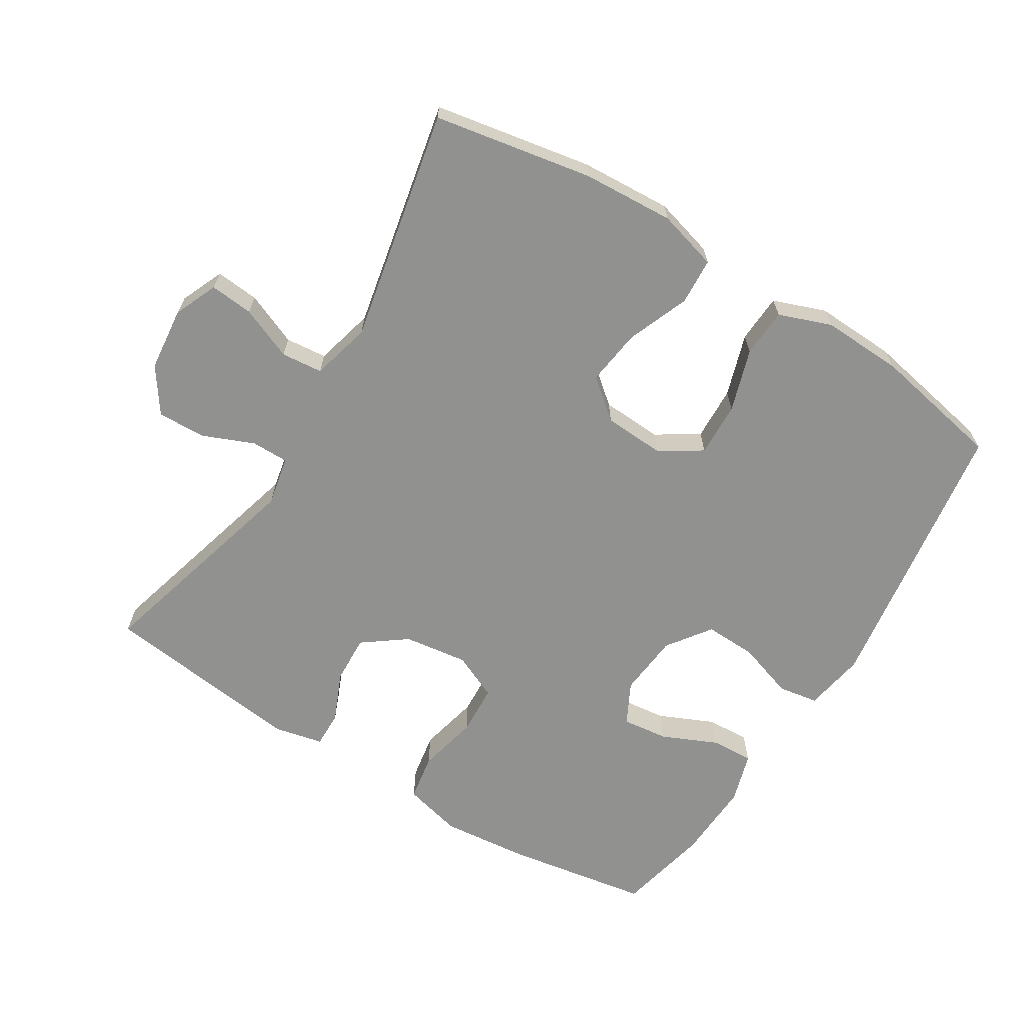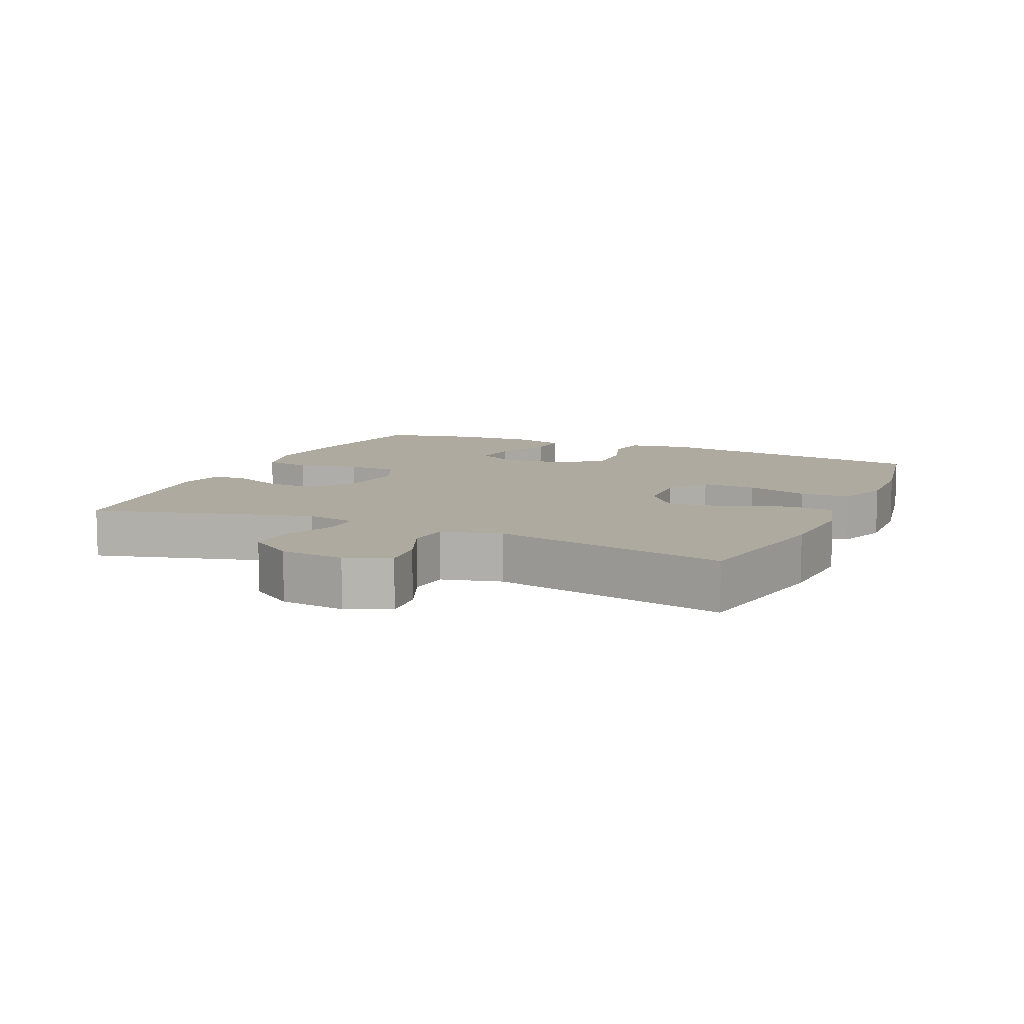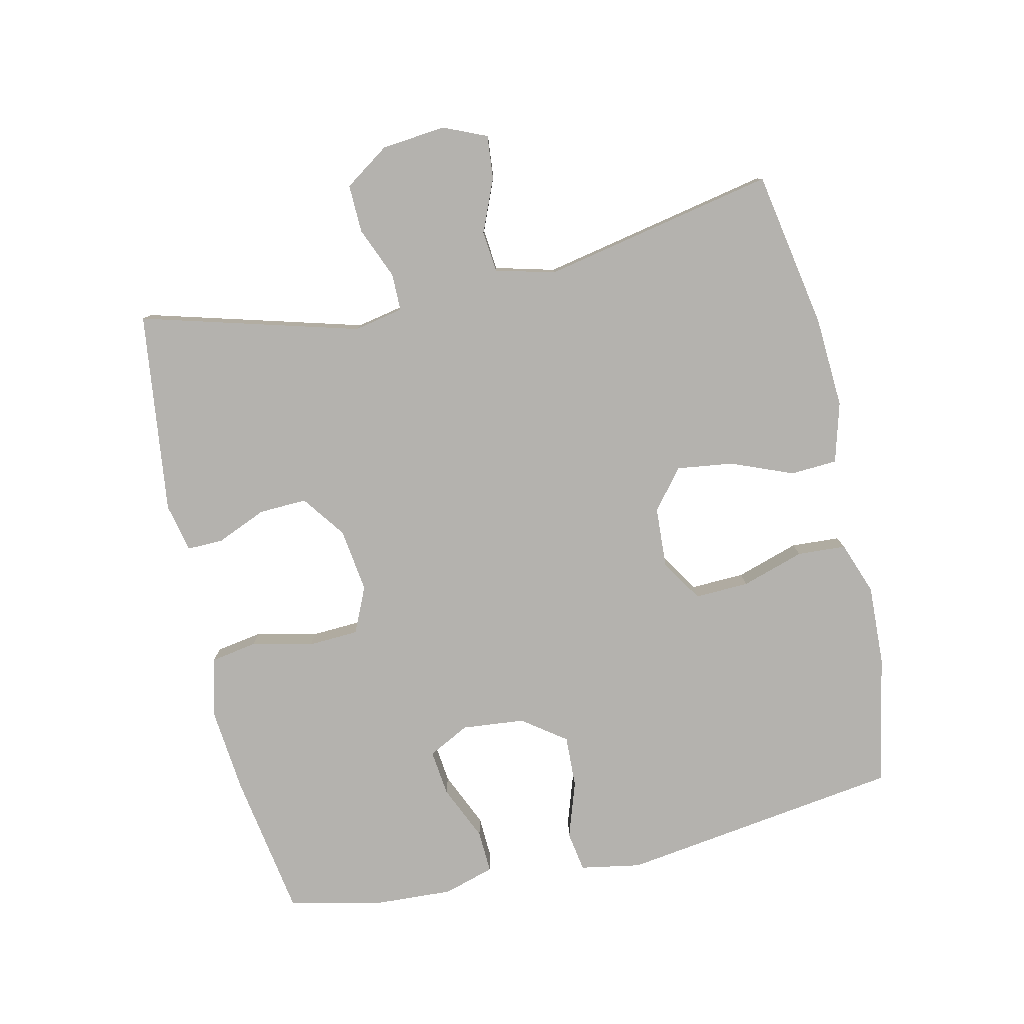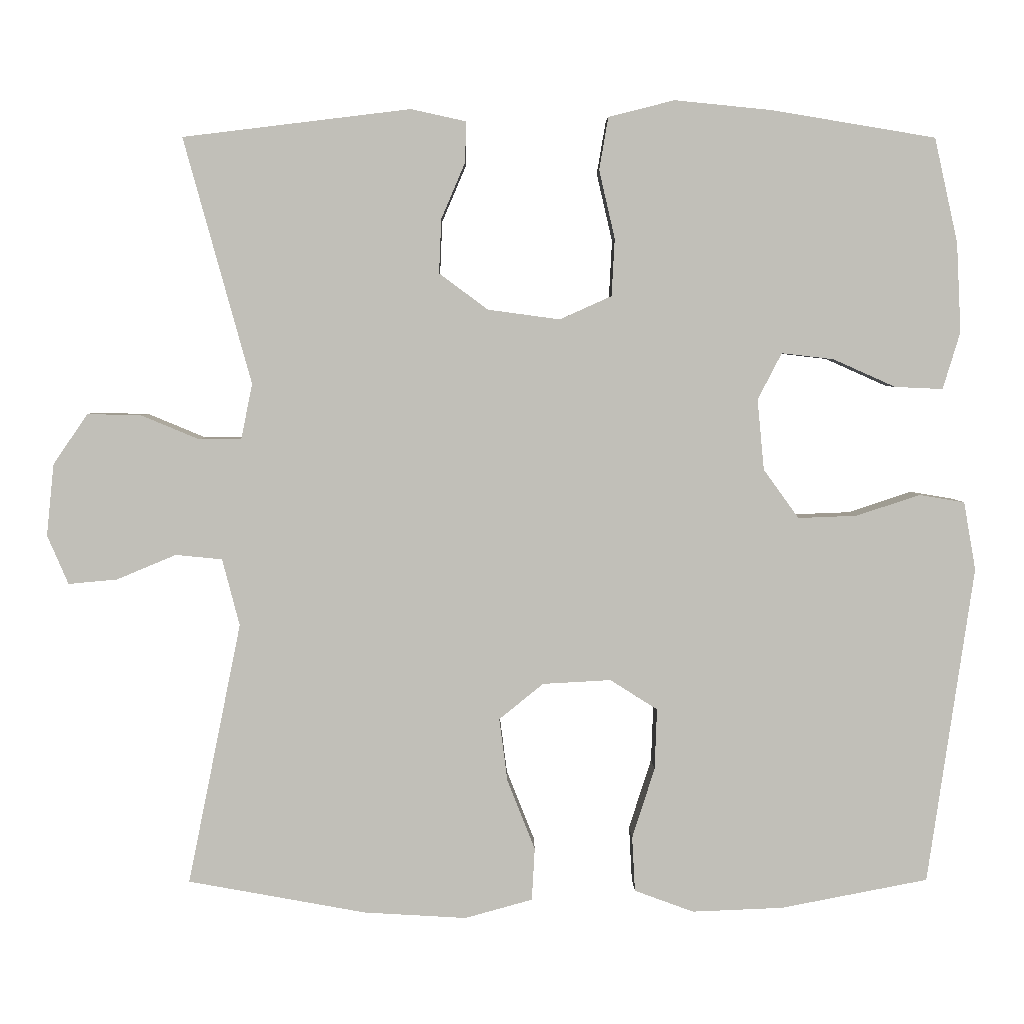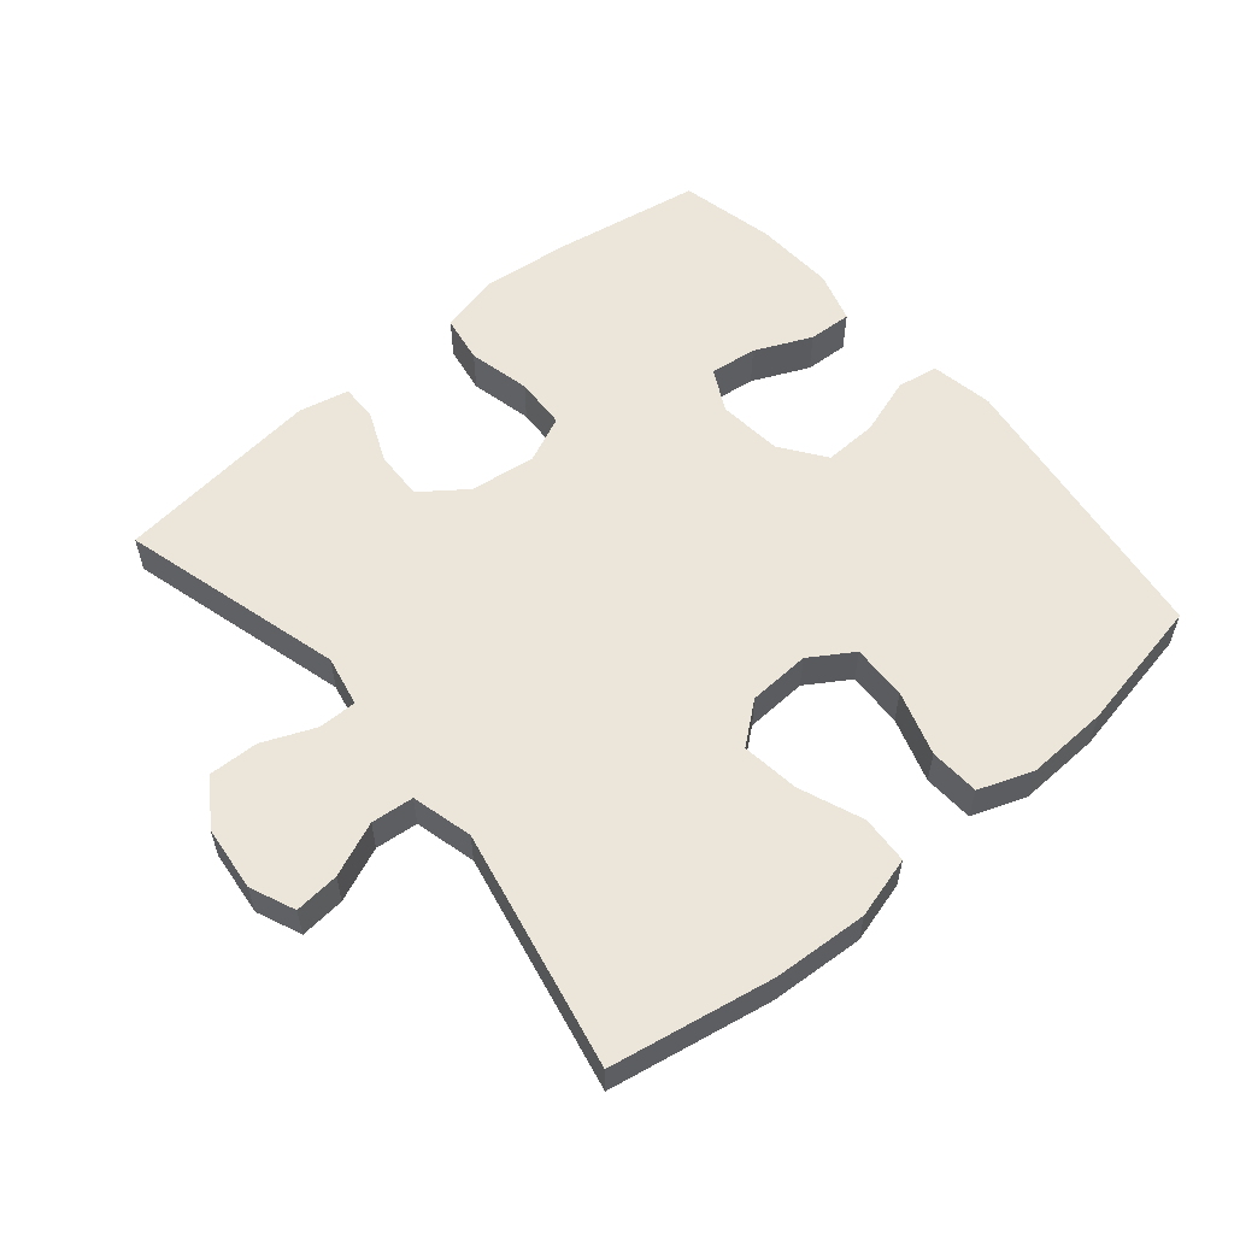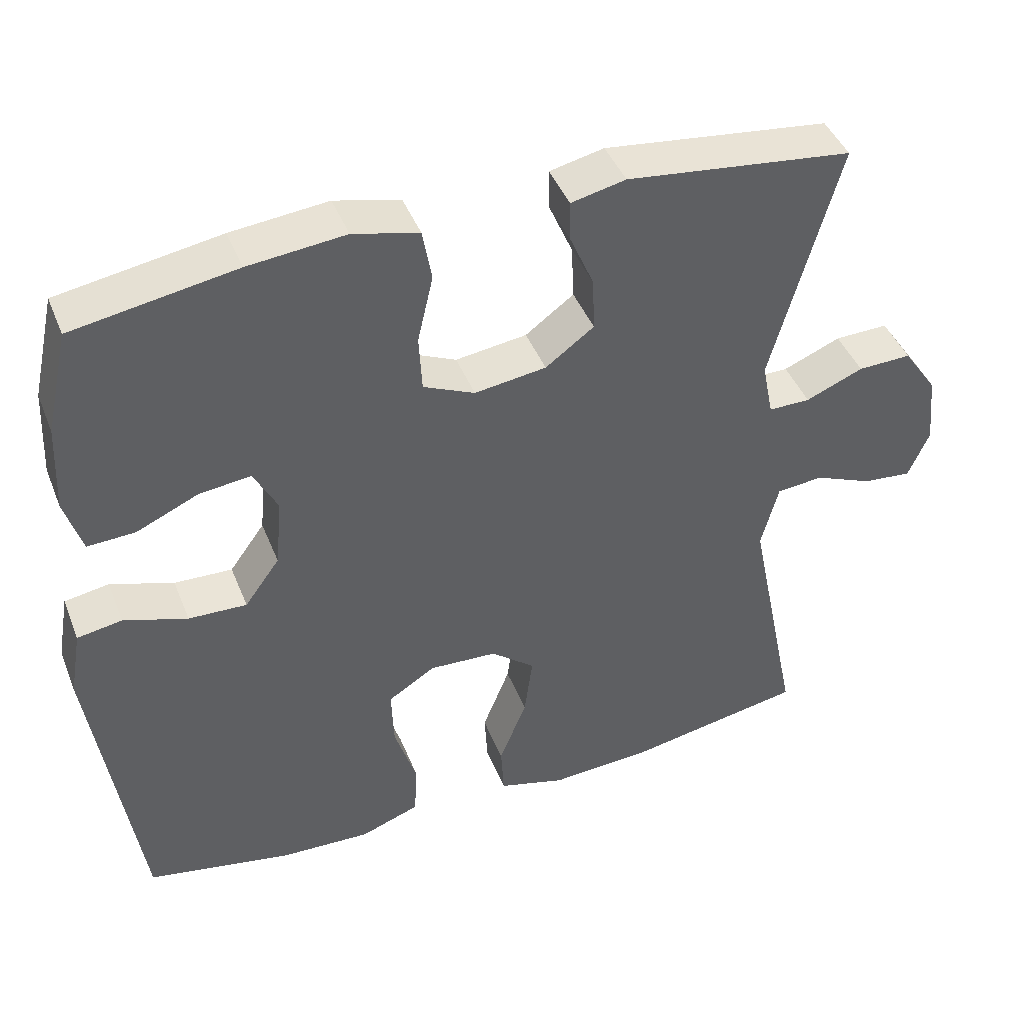
<metadata>
{"format":"obj","ext":"obj","renderer":"f3d","projection":"perspective","resolution":1024,"background":"white","views":[{"elev":-65.9,"azim":148.3,"up":"+Y"},{"elev":9.5,"azim":114.1,"up":"+Y"},{"elev":-79.7,"azim":102.6,"up":"+Y"},{"elev":3.9,"azim":179.4,"up":"+Z"},{"elev":57.0,"azim":140.0,"up":"+Y"},{"elev":43.5,"azim":-20.9,"up":"+Z"}]}
</metadata>
<code>
v -0.5 0.07 0.5
v -0.283 0.07 0.536
v -0.153 0.07 0.549
v -0.065 0.07 0.527
v -0.053 0.07 0.457
v -0.074 0.07 0.366
v -0.07 0.07 0.29
v -0.001 0.07 0.259
v 0.095 0.07 0.272
v 0.16 0.07 0.32
v 0.157 0.07 0.392
v 0.125 0.07 0.467
v 0.124 0.07 0.521
v 0.197 0.07 0.537
v 0.5 0.07 0.5
v 0.41 0.07 0.173
v 0.425 0.07 0.099
v 0.481 0.07 0.099
v 0.558 0.07 0.131
v 0.63 0.07 0.133
v 0.676 0.07 0.066
v 0.686 0.07 -0.03
v 0.658 0.07 -0.095
v 0.593 0.07 -0.089
v 0.514 0.07 -0.056
v 0.452 0.07 -0.062
v 0.429 0.07 -0.151
v 0.5 0.07 -0.5
v 0.263 0.07 -0.543
v 0.126 0.07 -0.551
v 0.036 0.07 -0.526
v 0.032 0.07 -0.456
v 0.069 0.07 -0.363
v 0.08 0.07 -0.279
v 0.021 0.07 -0.231
v -0.07 0.07 -0.226
v -0.133 0.07 -0.266
v -0.13 0.07 -0.347
v -0.1 0.07 -0.441
v -0.104 0.07 -0.514
v -0.183 0.07 -0.543
v -0.304 0.07 -0.538
v -0.5 0.07 -0.5
v -0.561 0.07 -0.077
v -0.545 0.07 0.014
v -0.485 0.07 0.024
v -0.4 0.07 -0.004
v -0.322 0.07 -0.007
v -0.275 0.07 0.058
v -0.266 0.07 0.152
v -0.298 0.07 0.214
v -0.367 0.07 0.206
v -0.45 0.07 0.169
v -0.514 0.07 0.166
v -0.537 0.07 0.242
v -0.531 0.07 0.361
v -0.5 0 0.5
v -0.283 0 0.536
v -0.153 0 0.549
v -0.065 0 0.527
v -0.053 0 0.457
v -0.074 0 0.366
v -0.07 0 0.29
v -0.001 0 0.259
v 0.095 0 0.272
v 0.16 0 0.32
v 0.157 0 0.392
v 0.125 0 0.467
v 0.124 0 0.521
v 0.197 0 0.537
v 0.5 0 0.5
v 0.41 0 0.173
v 0.425 0 0.099
v 0.481 0 0.099
v 0.558 0 0.131
v 0.63 0 0.133
v 0.676 0 0.066
v 0.686 0 -0.03
v 0.658 0 -0.095
v 0.593 0 -0.089
v 0.514 0 -0.056
v 0.452 0 -0.062
v 0.429 0 -0.151
v 0.5 0 -0.5
v 0.263 0 -0.543
v 0.126 0 -0.551
v 0.036 0 -0.526
v 0.032 0 -0.456
v 0.069 0 -0.363
v 0.08 0 -0.279
v 0.021 0 -0.231
v -0.07 0 -0.226
v -0.133 0 -0.266
v -0.13 0 -0.347
v -0.1 0 -0.441
v -0.104 0 -0.514
v -0.183 0 -0.543
v -0.304 0 -0.538
v -0.5 0 -0.5
v -0.561 0 -0.077
v -0.545 0 0.014
v -0.485 0 0.024
v -0.4 0 -0.004
v -0.322 0 -0.007
v -0.275 0 0.058
v -0.266 0 0.152
v -0.298 0 0.214
v -0.367 0 0.206
v -0.45 0 0.169
v -0.514 0 0.166
v -0.537 0 0.242
v -0.531 0 0.361
f 52 53 54 55
f 51 52 55 56
f 44 45 46 47
f 44 47 48
f 43 44 48
f 42 43 48 49
f 38 39 40 41
f 37 38 41 42
f 30 31 32 33
f 30 33 34
f 27 28 29 30
f 26 27 30 34
f 22 23 24 25
f 22 25 26
f 21 22 26
f 18 19 20 21
f 17 18 21 26
f 16 17 26 34
f 11 12 13 14
f 10 11 14 15
f 9 10 15 16
f 3 4 5 6
f 3 6 7
f 2 3 7
f 51 56 1 2
f 50 51 2 7
f 37 42 49 50
f 36 37 50 7
f 35 36 7 8
f 16 34 35
f 8 9 16 35
f 111 110 109 108
f 112 111 108 107
f 103 102 101 100
f 104 103 100
f 104 100 99
f 105 104 99 98
f 97 96 95 94
f 98 97 94 93
f 89 88 87 86
f 90 89 86
f 86 85 84 83
f 90 86 83 82
f 81 80 79 78
f 82 81 78
f 82 78 77
f 77 76 75 74
f 82 77 74 73
f 90 82 73 72
f 70 69 68 67
f 71 70 67 66
f 72 71 66 65
f 62 61 60 59
f 63 62 59
f 63 59 58
f 58 57 112 107
f 63 58 107 106
f 106 105 98 93
f 63 106 93 92
f 64 63 92 91
f 91 90 72
f 91 72 65 64
f 1 57 58 2
f 2 58 59 3
f 3 59 60 4
f 4 60 61 5
f 5 61 62 6
f 6 62 63 7
f 7 63 64 8
f 8 64 65 9
f 9 65 66 10
f 10 66 67 11
f 11 67 68 12
f 12 68 69 13
f 13 69 70 14
f 14 70 71 15
f 15 71 72 16
f 16 72 73 17
f 17 73 74 18
f 18 74 75 19
f 19 75 76 20
f 20 76 77 21
f 21 77 78 22
f 22 78 79 23
f 23 79 80 24
f 24 80 81 25
f 25 81 82 26
f 26 82 83 27
f 27 83 84 28
f 28 84 85 29
f 29 85 86 30
f 30 86 87 31
f 31 87 88 32
f 32 88 89 33
f 33 89 90 34
f 34 90 91 35
f 35 91 92 36
f 36 92 93 37
f 37 93 94 38
f 38 94 95 39
f 39 95 96 40
f 40 96 97 41
f 41 97 98 42
f 42 98 99 43
f 43 99 100 44
f 44 100 101 45
f 45 101 102 46
f 46 102 103 47
f 47 103 104 48
f 48 104 105 49
f 49 105 106 50
f 50 106 107 51
f 51 107 108 52
f 52 108 109 53
f 53 109 110 54
f 54 110 111 55
f 55 111 112 56
f 56 112 57 1

</code>
